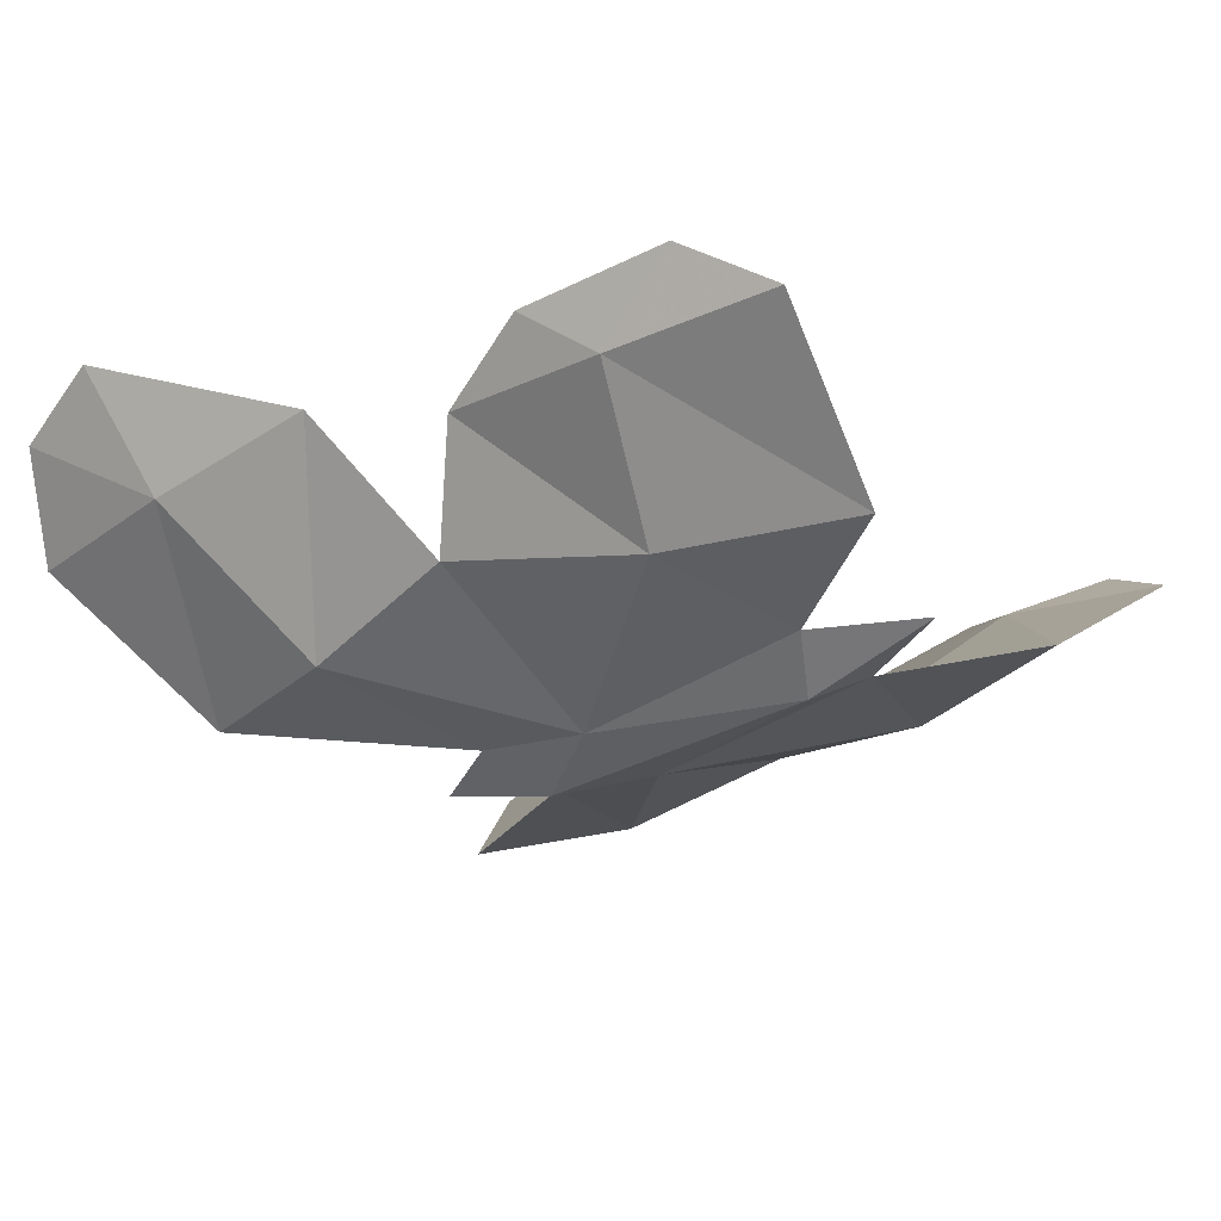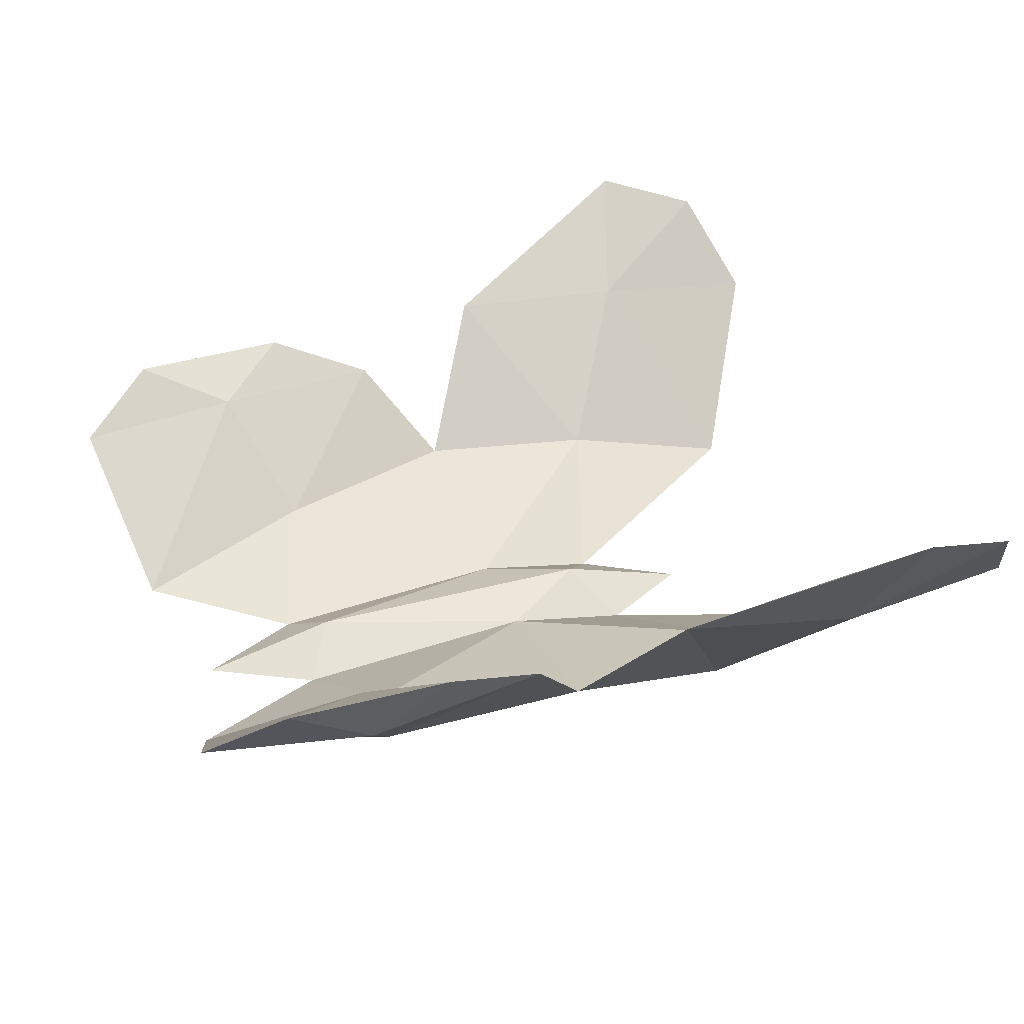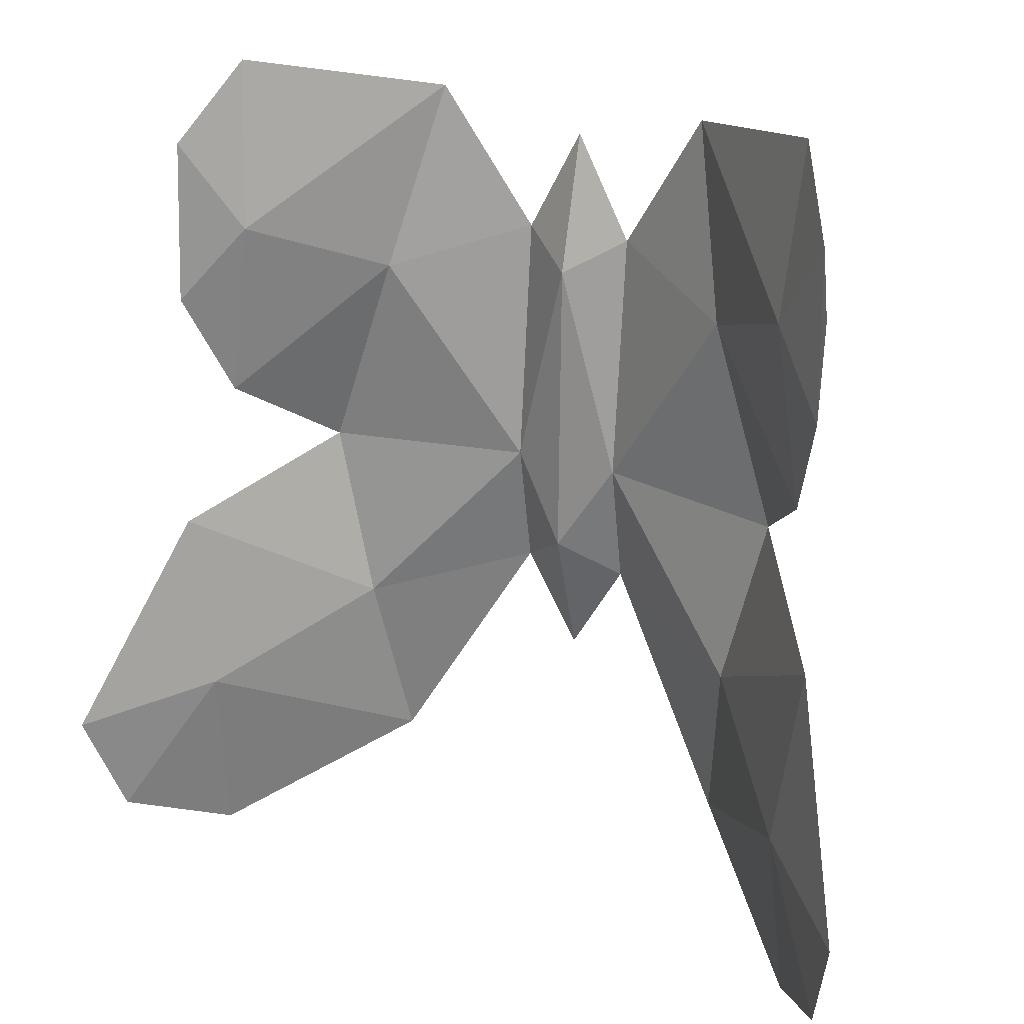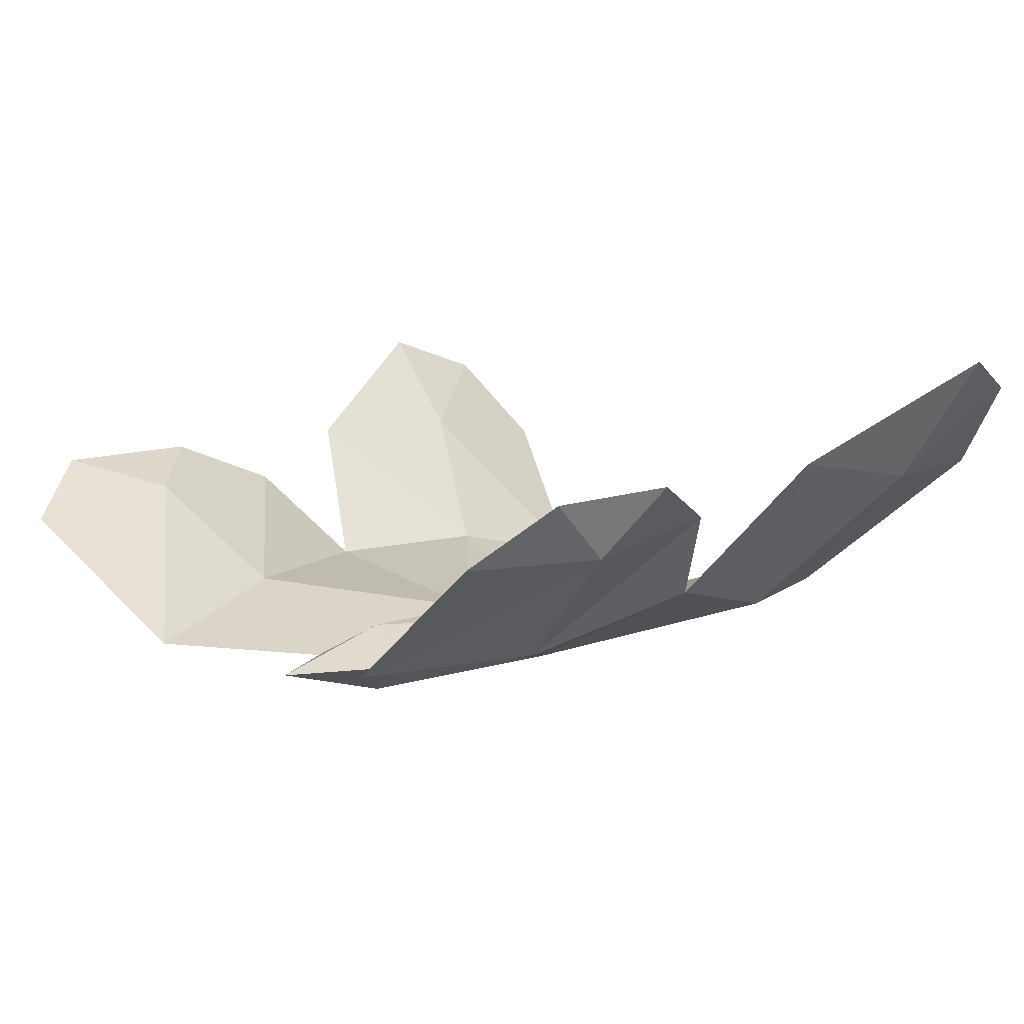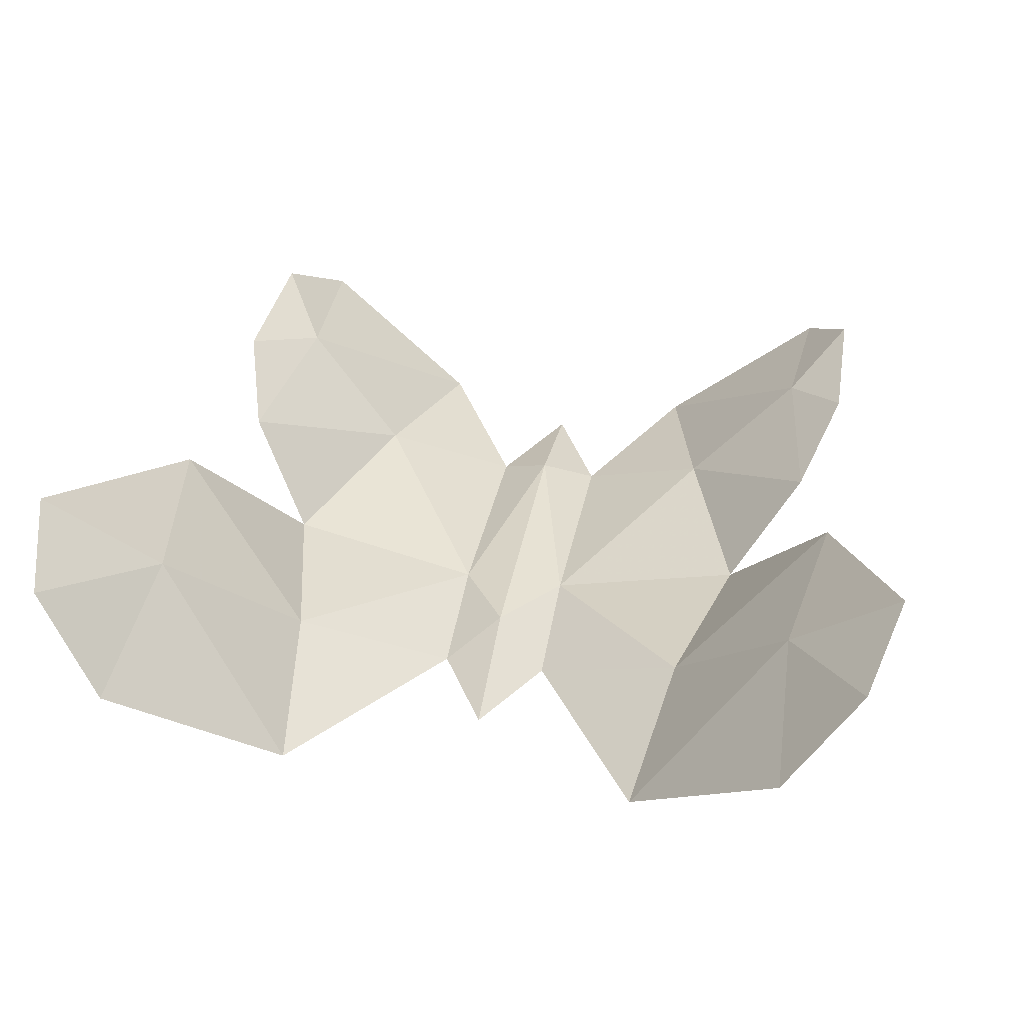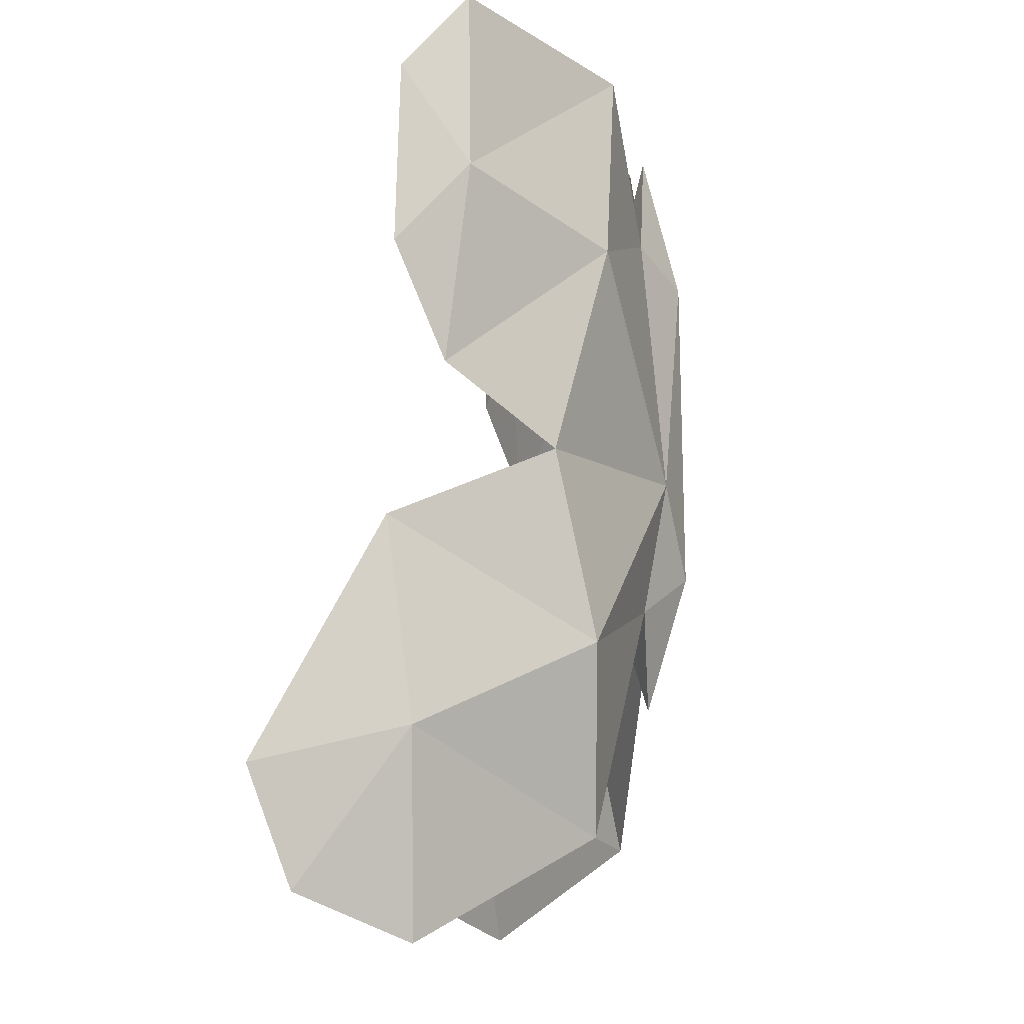
<metadata>
{"format":"obj","ext":"obj","renderer":"f3d","projection":"perspective","resolution":1024,"background":"white","views":[{"elev":-29.5,"azim":-50.6,"up":"+Y"},{"elev":34.1,"azim":70.7,"up":"+Y"},{"elev":23.5,"azim":-150.1,"up":"+Z"},{"elev":6.7,"azim":40.1,"up":"+Y"},{"elev":38.6,"azim":-169.5,"up":"+Y"},{"elev":-9.8,"azim":-84.0,"up":"+Z"}]}
</metadata>
<code>
o ButterflyUp
v 0.004157 -0 -0.01979
v 0 -0.002929 -0.01689
v 0 0.002929 -0.01689
v 0 0 0.01586
v 0.004157 -0 0.00807
v 0 -0.002637 0.005592
v 0 0.002619 0.005592
v 0 -0.002841 -0.0101
v 0 0 -0.02674
v 0 0.002836 -0.0101
v 0.01403 0.003011 -0.03664
v 0.02558 0.01398 -0.04375
v 0.02693 0.0157 -0.016
v 0.03099 0.02087 -0.04052
v 0.03302 0.02346 -0.0326
v 0.01909 0.005254 -0.01033
v 0.01086 0.001605 0.01861
v 0.0231 0.01082 0.021
v 0.02422 0.01225 -0.005181
v 0.02668 0.01538 0.002669
v 0.02642 0.01504 0.01503
v 0.004157 -0.001699 -0.01033
v 0.01554 0.00182 0.004583
v 0.02759 0.01379 -0.02987
v 0.01416 0.004926 0.004583
v 0.01725 0.002579 -0.02349
v 0.02492 0.01589 -0.02987
v 0.01587 0.005686 -0.02349
v 0.004157 0.001699 -0.01033
v 0.02231 0.01256 0.008315
v 0.02498 0.01046 0.008315
v -0.004157 -0 -0.01979
v -0.004157 -0 0.00807
v -0.01403 0.003011 -0.03664
v -0.02558 0.01398 -0.04375
v -0.02693 0.0157 -0.016
v -0.03099 0.02087 -0.04052
v -0.03302 0.02346 -0.0326
v -0.01909 0.005254 -0.01033
v -0.01086 0.001605 0.01861
v -0.0231 0.01082 0.021
v -0.02422 0.01225 -0.005181
v -0.02668 0.01538 0.002669
v -0.02642 0.01504 0.01503
v -0.004157 -0.001699 -0.01033
v -0.01554 0.00182 0.004583
v -0.02759 0.01379 -0.02987
v -0.01416 0.004926 0.004583
v -0.01725 0.002579 -0.02349
v -0.02492 0.01589 -0.02987
v -0.01587 0.005686 -0.02349
v -0.004157 0.001699 -0.01033
v -0.02231 0.01256 0.008315
v -0.02498 0.01046 0.008315
f 3 1 9
f 6 5 4
f 5 7 4
f 29 7 5
f 22 6 8
f 29 16 28
f 2 3 9
f 1 2 9
f 1 26 22
f 27 13 15
f 28 13 27
f 11 24 26
f 24 12 14
f 22 16 23
f 5 25 29
f 31 19 20
f 17 30 25
f 23 19 31
f 30 18 21
f 24 14 15
f 25 19 16
f 11 27 12
f 12 27 14
f 17 31 18
f 3 29 1
f 2 22 8
f 1 28 11
f 22 26 16
f 26 13 16
f 13 24 15
f 27 15 14
f 30 21 20
f 19 30 20
f 18 31 21
f 31 20 21
f 29 25 16
f 5 23 17
f 3 9 32
f 6 4 33
f 33 4 7
f 52 7 10
f 6 45 8
f 52 51 39
f 32 9 2
f 49 32 45
f 50 38 36
f 51 36 39
f 47 34 49
f 47 37 35
f 45 46 39
f 48 33 52
f 54 43 42
f 53 40 48
f 46 42 39
f 53 44 41
f 47 38 37
f 42 48 39
f 34 50 51
f 35 37 50
f 40 54 46
f 52 3 32
f 2 45 32
f 32 51 52
f 45 39 49
f 36 49 39
f 36 38 47
f 50 37 38
f 53 43 44
f 42 43 53
f 41 44 54
f 54 44 43
f 52 39 48
f 33 46 45
f 29 10 7
f 22 5 6
f 1 11 26
f 28 16 13
f 11 12 24
f 5 17 25
f 17 18 30
f 23 16 19
f 25 30 19
f 11 28 27
f 17 23 31
f 3 10 29
f 2 1 22
f 1 29 28
f 26 24 13
f 5 22 23
f 52 33 7
f 6 33 45
f 49 34 32
f 51 50 36
f 47 35 34
f 48 40 33
f 53 41 40
f 46 54 42
f 42 53 48
f 34 35 50
f 40 41 54
f 52 10 3
f 2 8 45
f 32 34 51
f 36 47 49
f 33 40 46

</code>
